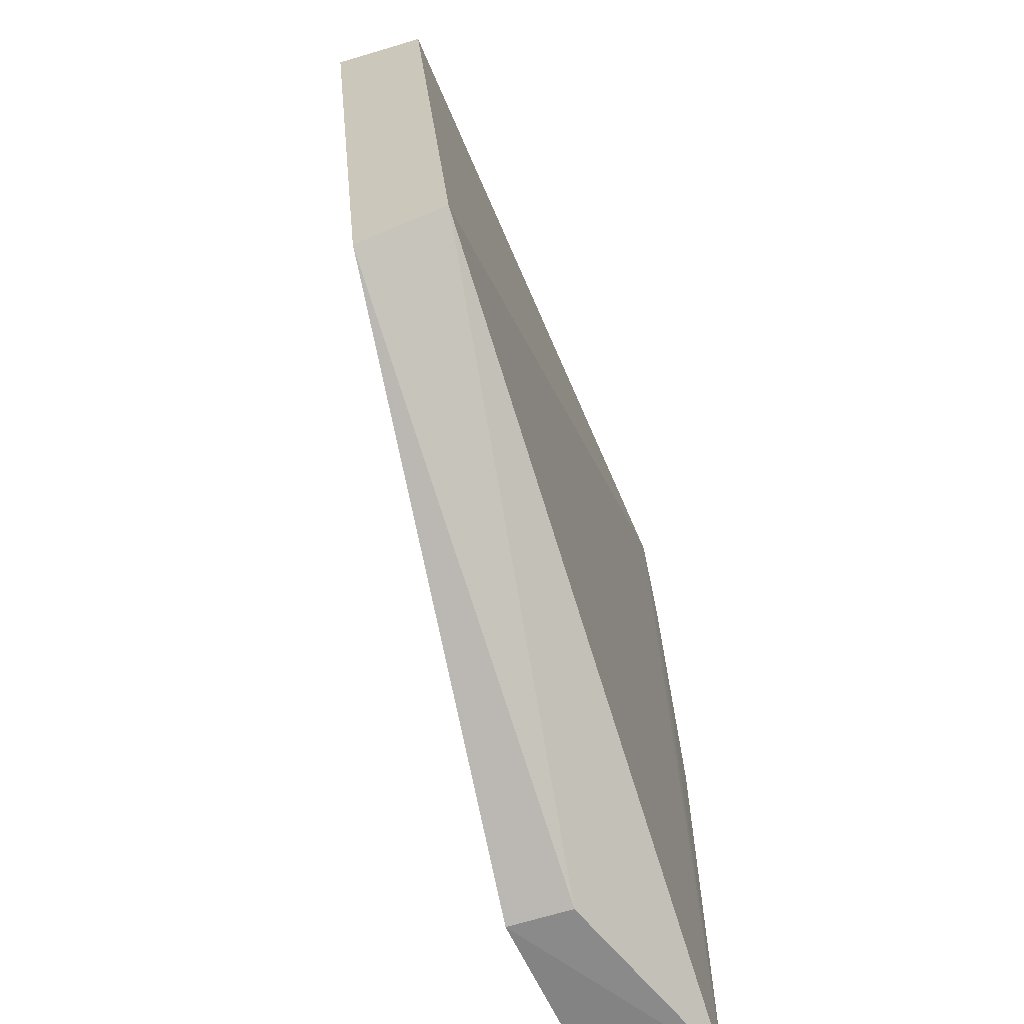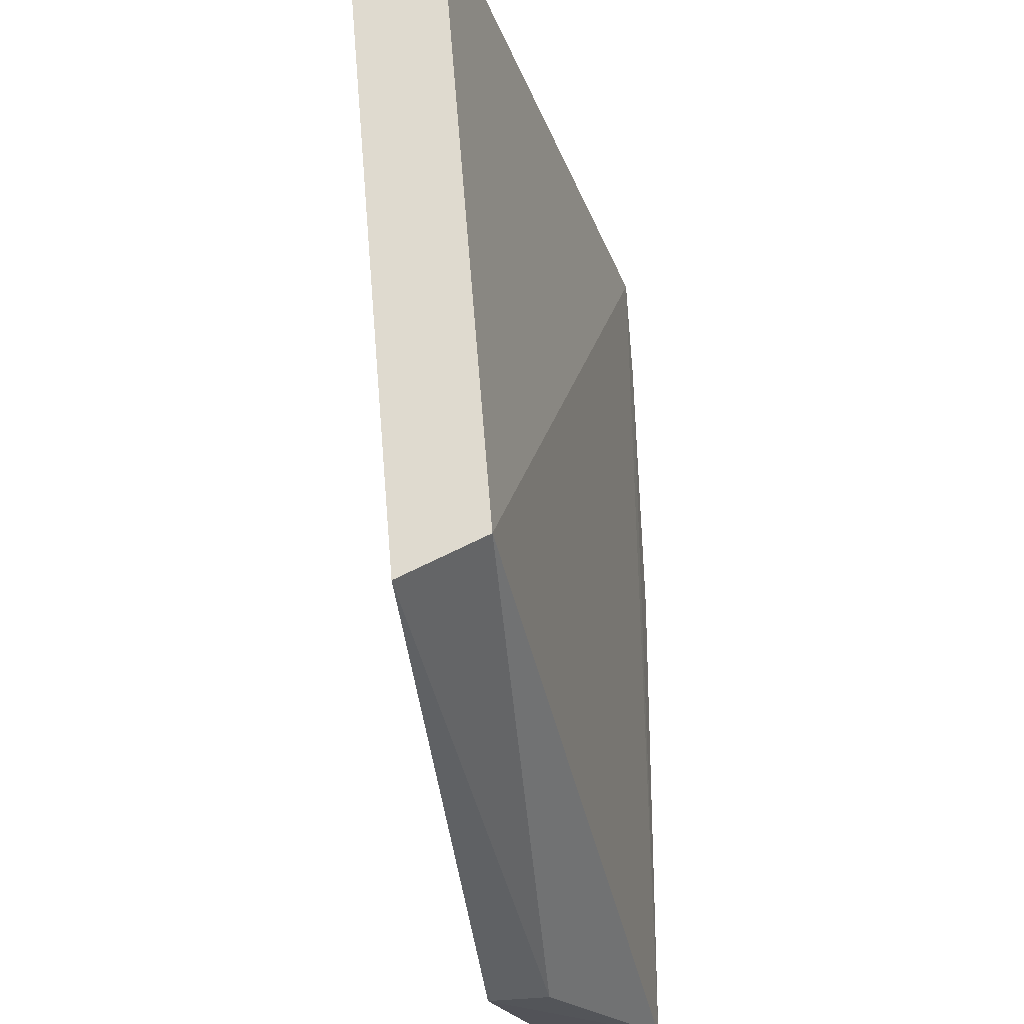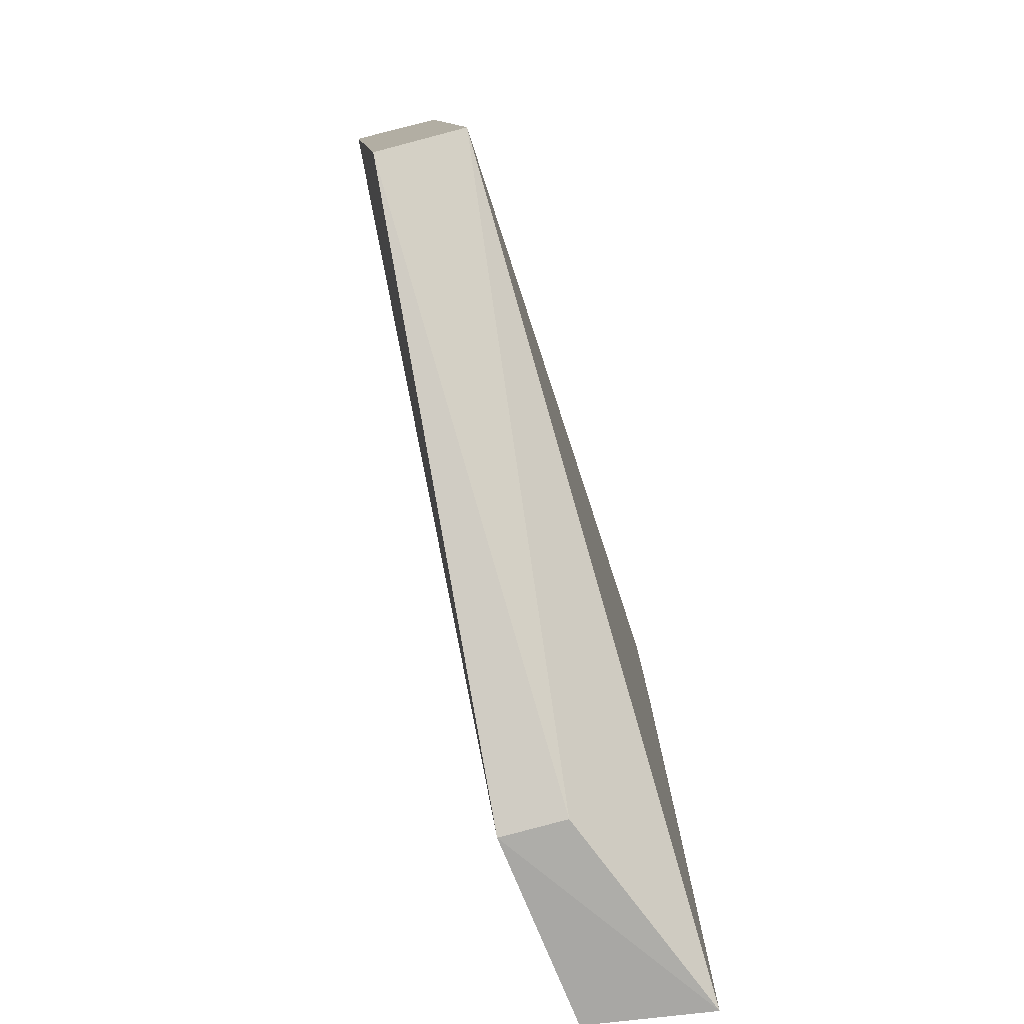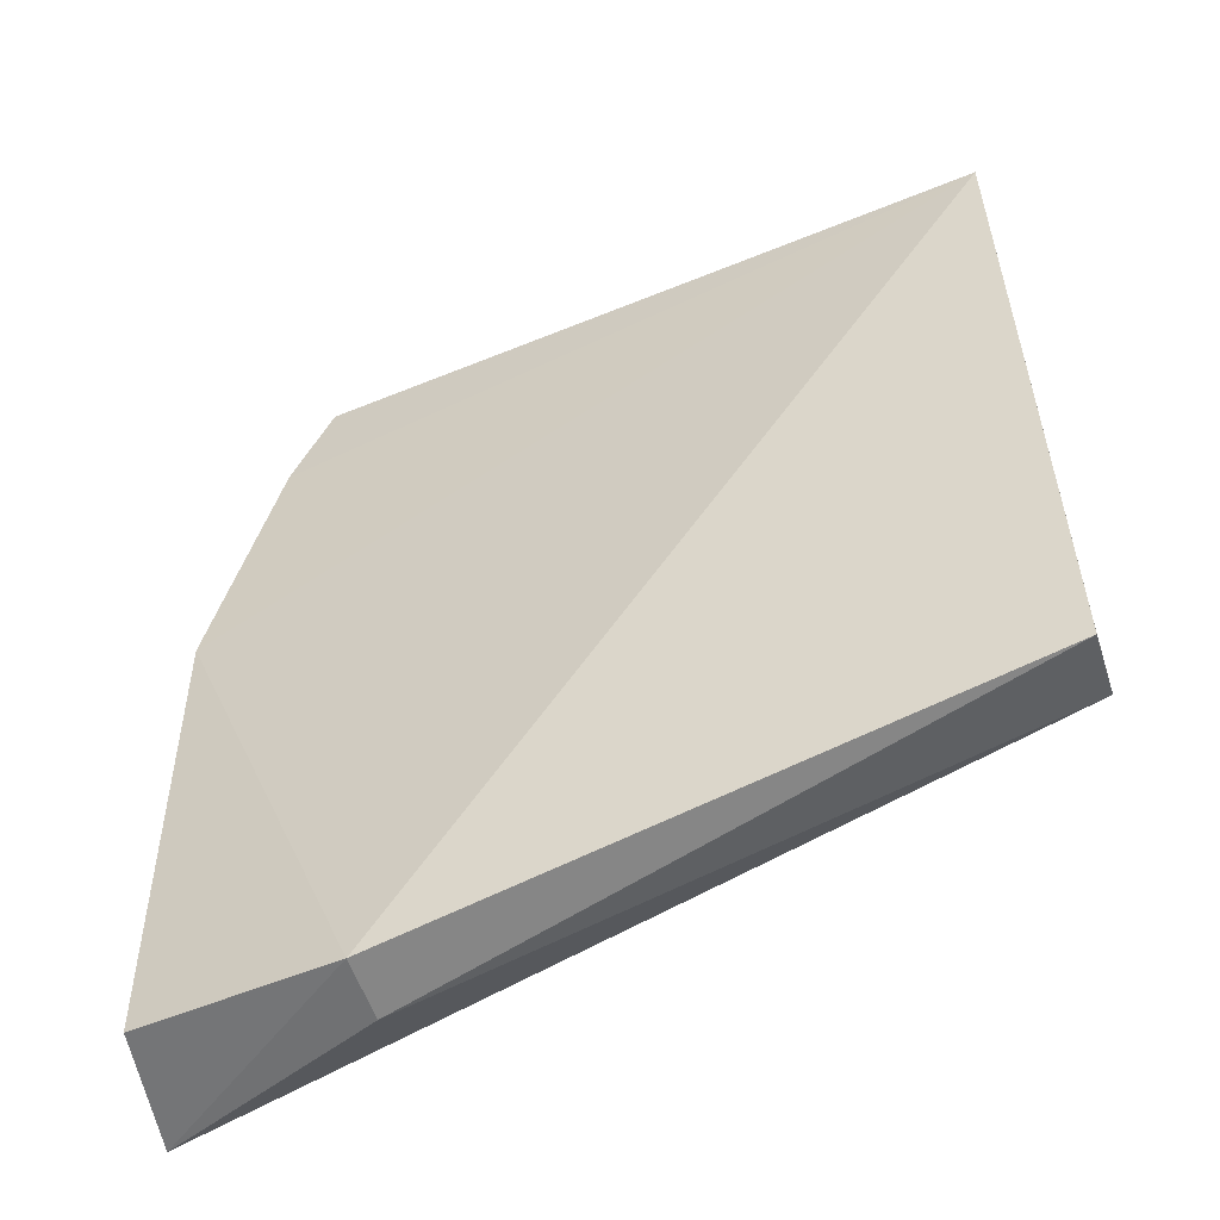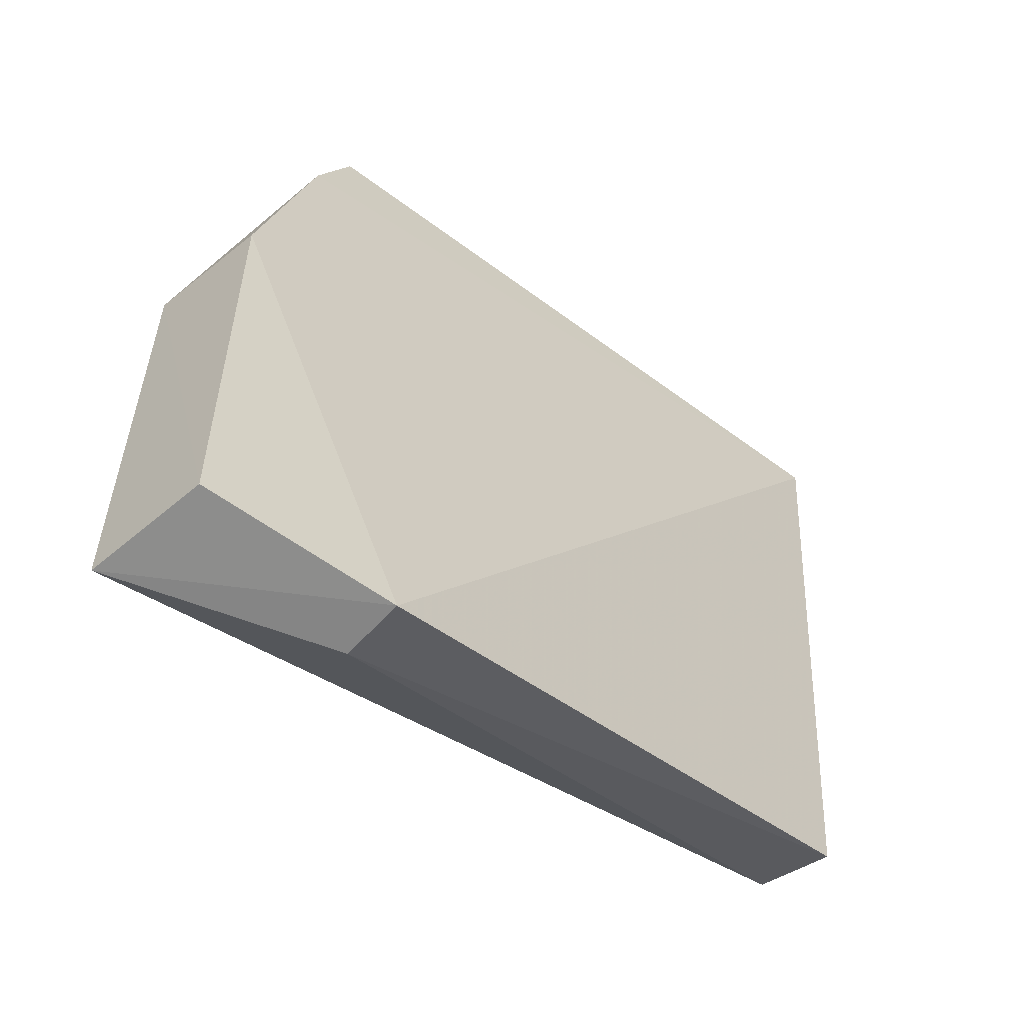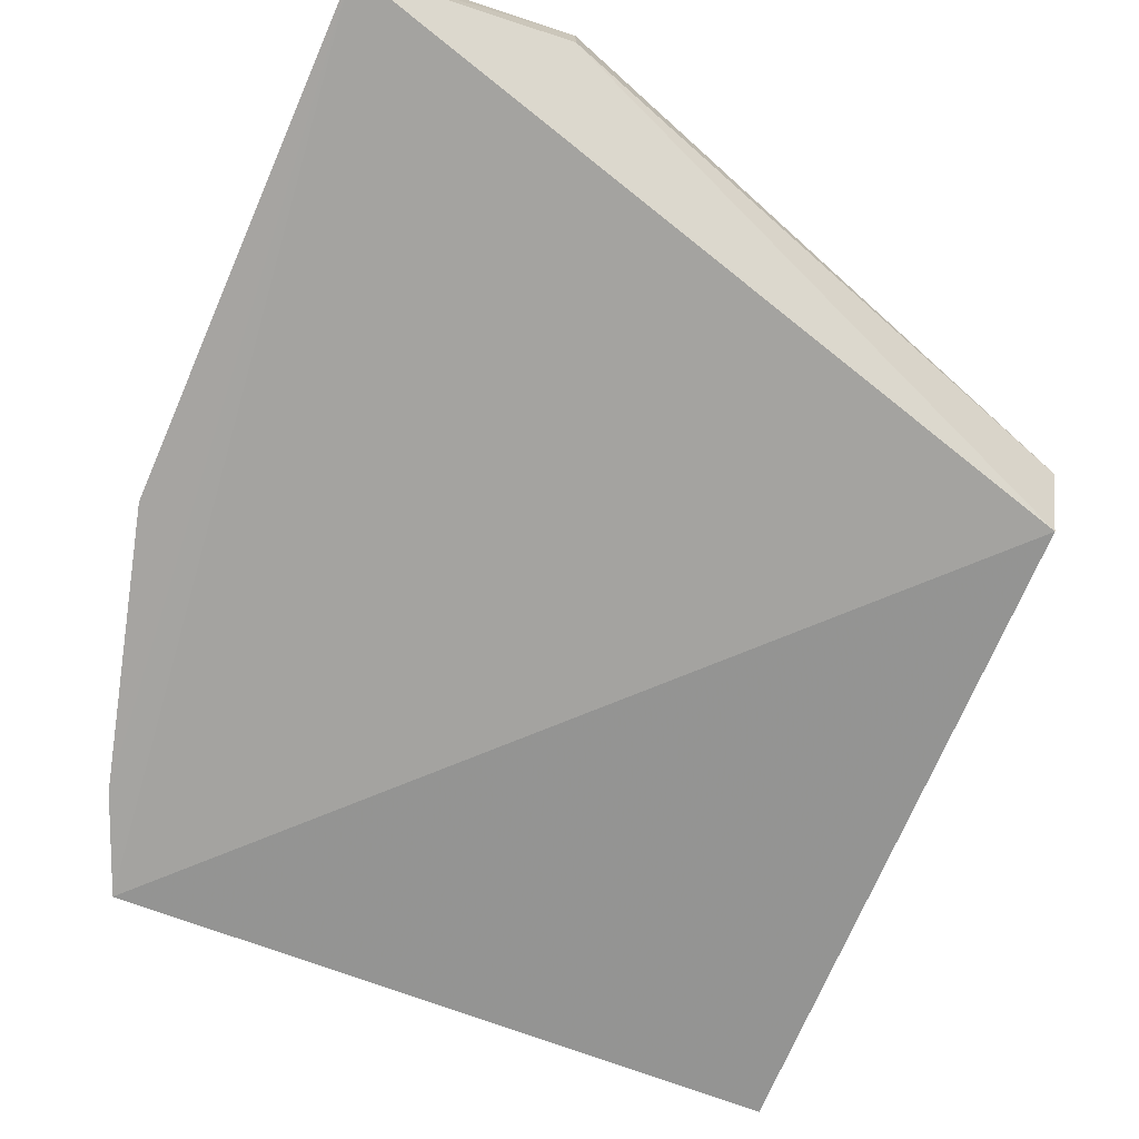
<metadata>
{"format":"obj","ext":"obj","renderer":"f3d","projection":"perspective","resolution":1024,"background":"white","views":[{"elev":-65.1,"azim":105.9,"up":"+Y"},{"elev":-26.5,"azim":100.3,"up":"+Y"},{"elev":-78.7,"azim":103.8,"up":"+Y"},{"elev":-56.6,"azim":17.3,"up":"+Y"},{"elev":-61.1,"azim":-42.8,"up":"+Y"},{"elev":-73.5,"azim":-22.2,"up":"+Z"}]}
</metadata>
<code>
v -0.4167 -0.08928 0.004405
v -0.2348 -0.01352 -0.03121
v -0.2348 0.1982 0.01492
v -0.4479 0.1931 -0.004446
v -0.4803 -0.08638 -0.04246
v -0.4507 0.1942 -0.04164
v -0.4791 0.07452 -0.004244
v -0.235 -0.02484 -0.004378
v -0.4163 -0.08903 -0.01553
v -0.2347 0.2 -0.01423
v -0.4602 0.1617 -0.004529
v -0.4757 -0.08568 -0.0043
v -0.4841 0.07538 -0.04191
v -0.4628 0.1627 -0.04188
f 6 2 5
f 7 1 3
f 8 2 3
f 8 3 1
f 9 5 2
f 9 1 5
f 9 8 1
f 9 2 8
f 10 3 2
f 10 2 6
f 10 6 4
f 10 4 3
f 11 7 3
f 11 3 4
f 11 4 6
f 12 5 1
f 12 1 7
f 13 12 7
f 13 5 12
f 13 7 11
f 14 6 5
f 14 5 13
f 14 13 11
f 14 11 6

</code>
